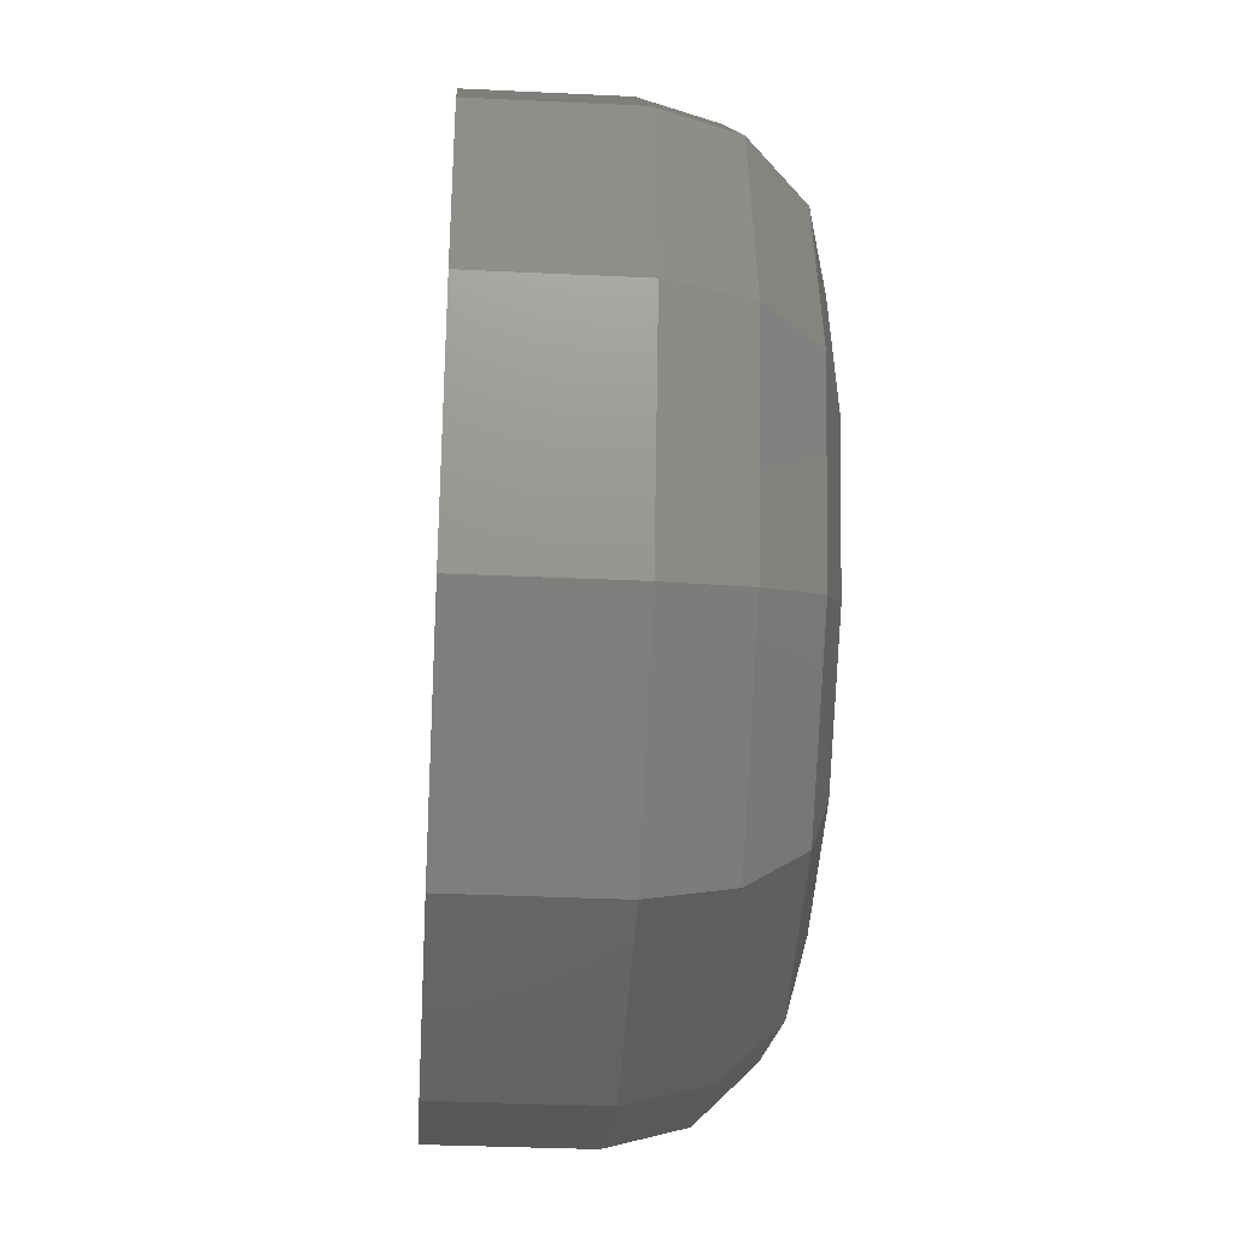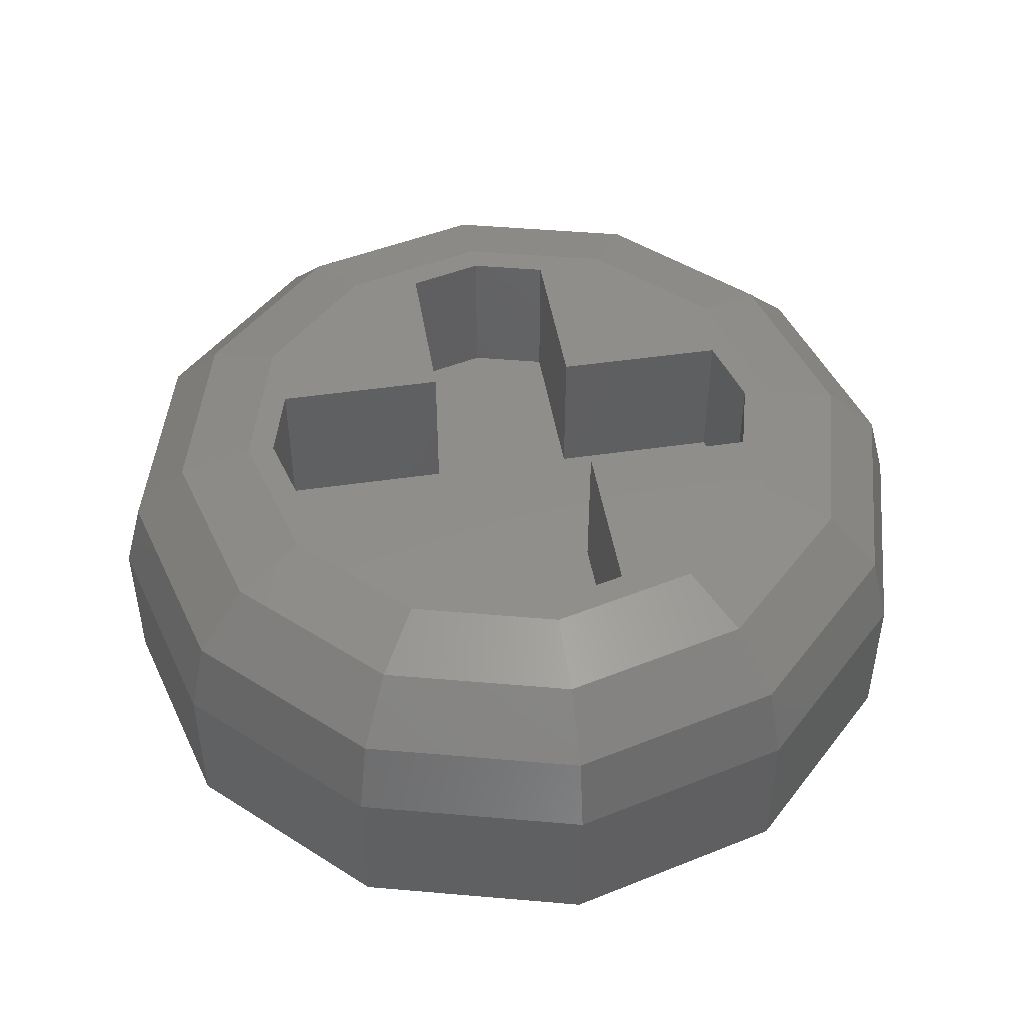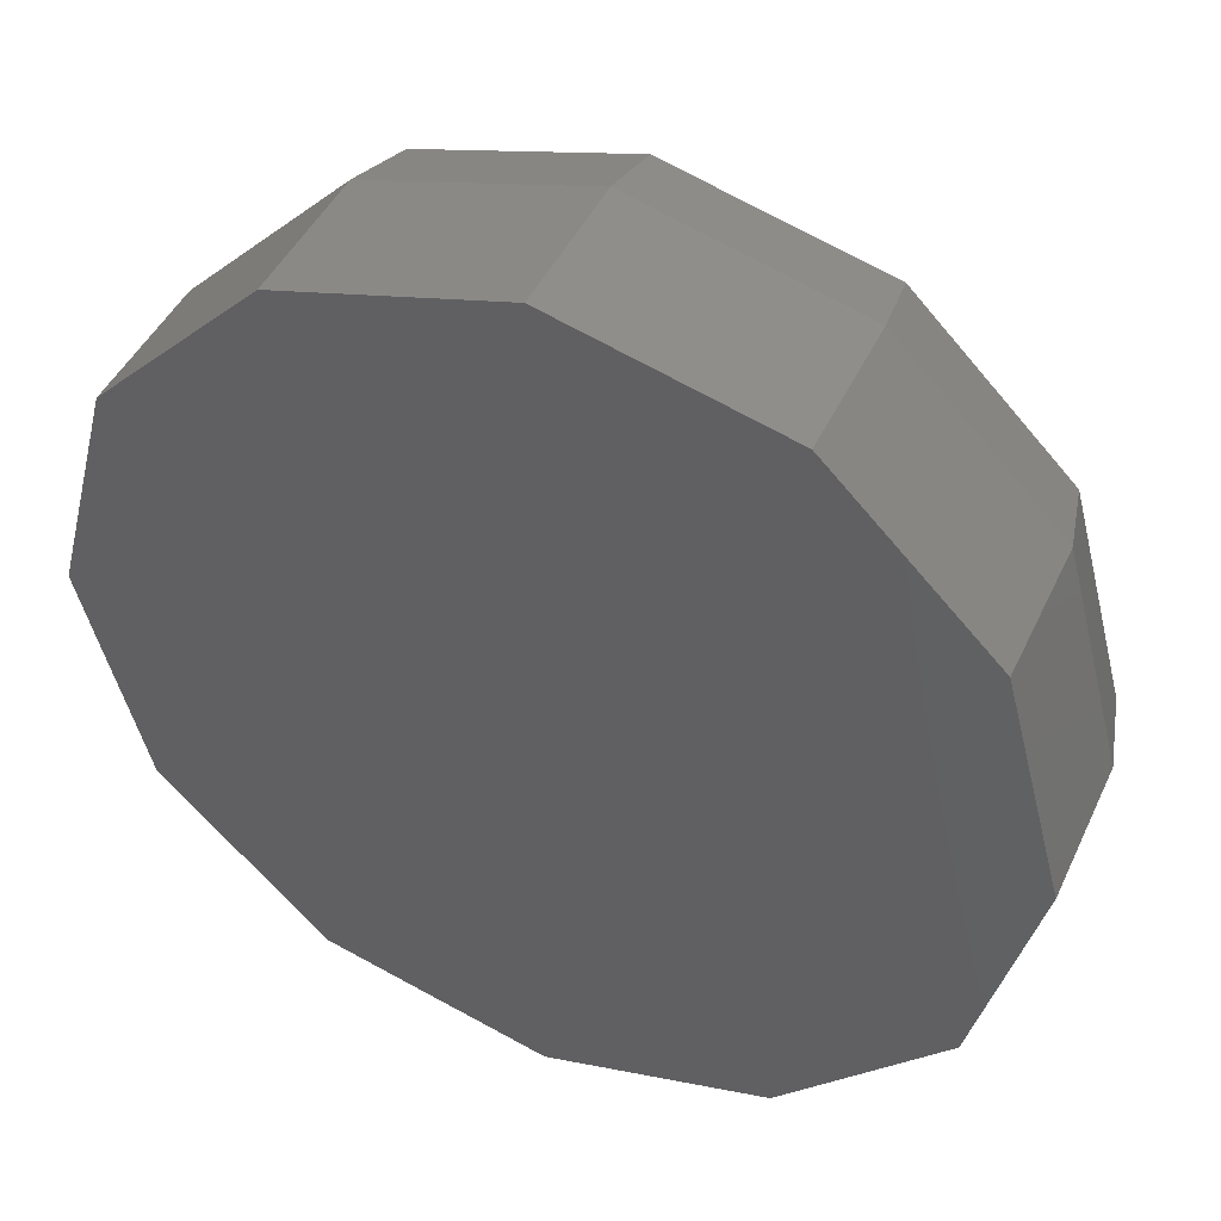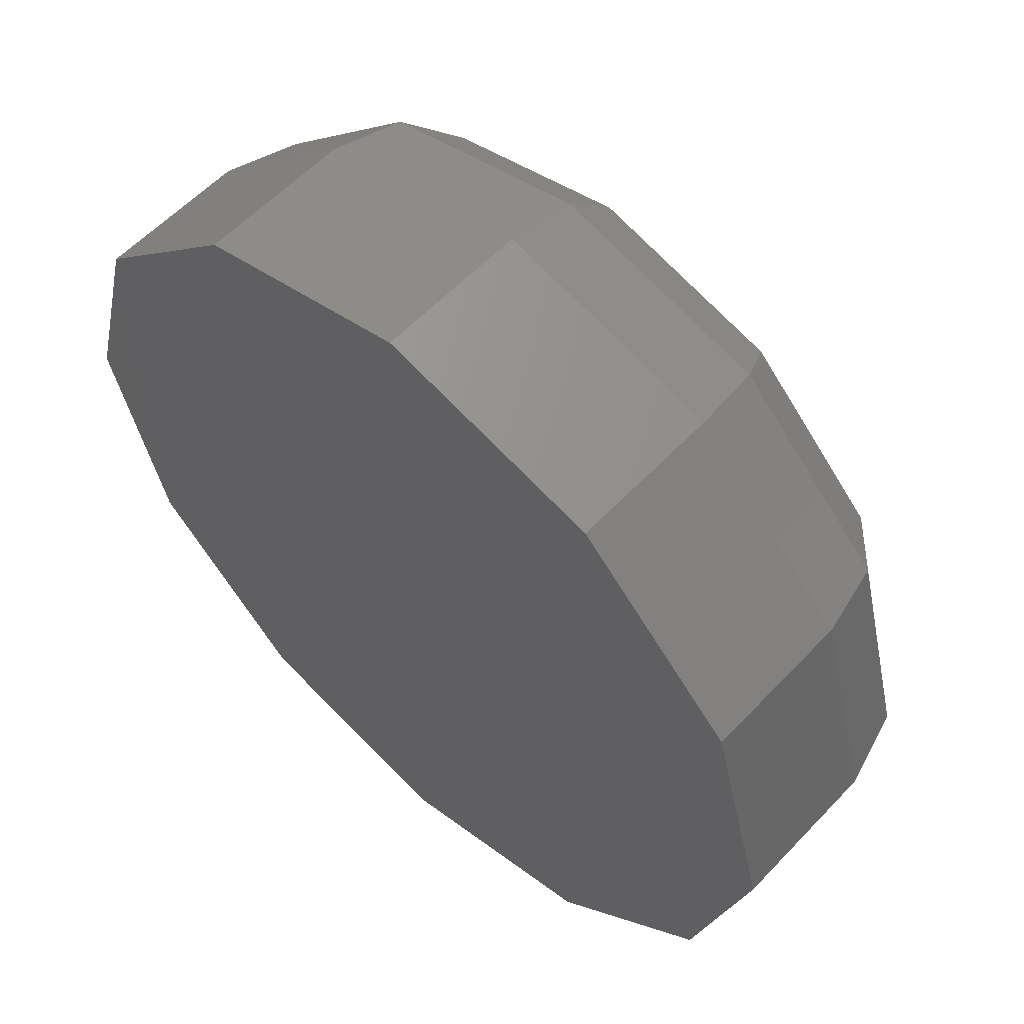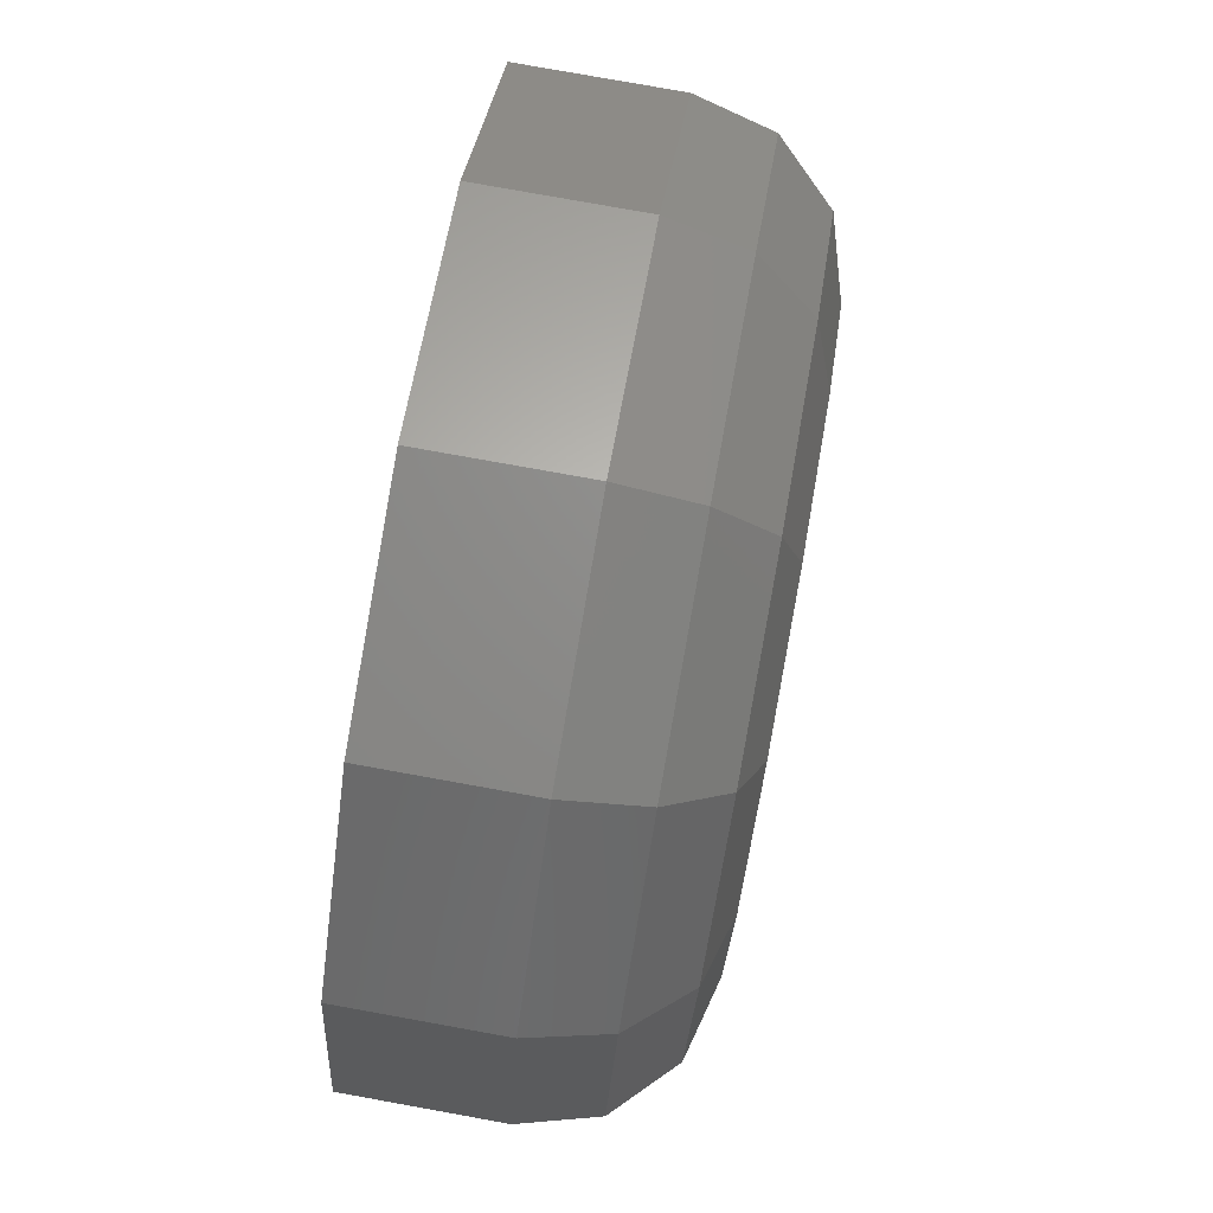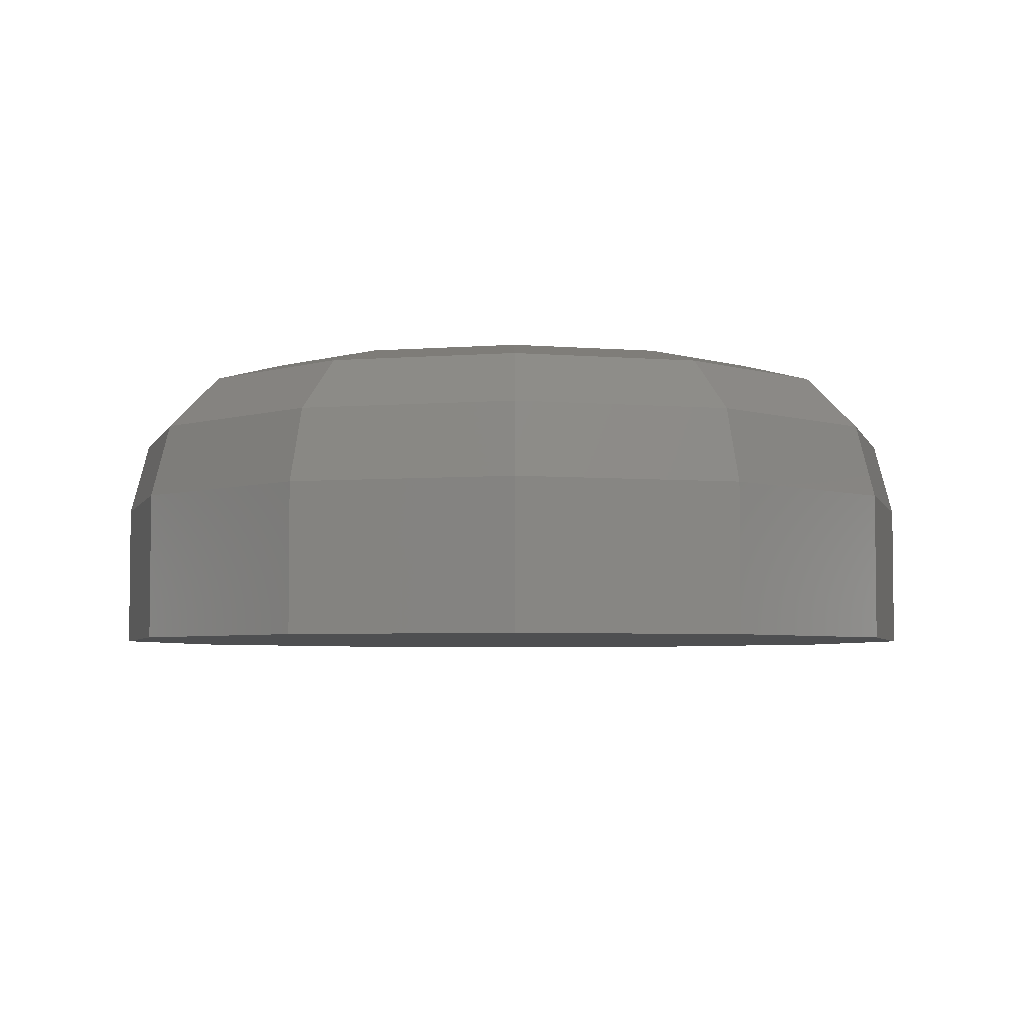
<metadata>
{"format":"stl","ext":"stl","renderer":"f3d","projection":"perspective","resolution":1024,"background":"white","views":[{"elev":-33.3,"azim":-93.8,"up":"+Y"},{"elev":47.2,"azim":80.6,"up":"+Z"},{"elev":44.7,"azim":-156.1,"up":"+Y"},{"elev":58.0,"azim":-137.2,"up":"+Y"},{"elev":78.5,"azim":-79.8,"up":"+Y"},{"elev":-4.5,"azim":-60.4,"up":"+Z"}]}
</metadata>
<code>
# stl→obj: 92 verts, 180 faces
v -2.816 0 1.5
v -2.439 1.408 1.5
v -2.95 0 1
v -2.555 1.475 1
v -2.45 0 1.866
v -2.122 1.225 1.866
v -1.95 0 2
v -1.689 0.975 2
v -1.77 0 2
v -1.636 0.5 1
v -1.636 0.5 2
v -1.77 0 1
v -0.5 0.5 1
v -0.5 -0.5 1
v -1.636 -0.5 1
v 0 1.77 1
v 0.5 0.5 1
v 0.5 1.636 1
v 0.5 -0.5 1
v -0.5 1.636 1
v 0 -1.77 1
v 0.5 -1.636 1
v -0.5 -1.636 1
v 1.77 0 1
v 1.636 0.5 1
v 1.636 -0.5 1
v 2.555 -1.475 0
v 2.555 1.475 0
v 2.95 0 0
v 1.475 -2.555 0
v 1.475 2.555 0
v 0 -2.95 0
v 0 2.95 0
v -1.475 -2.555 0
v -1.475 2.555 0
v -2.555 -1.475 0
v -2.555 1.475 0
v -2.95 0 0
v -1.408 2.439 1.5
v -1.475 2.555 1
v -1.225 2.122 1.866
v -0.975 1.689 2
v 0 2.816 1.5
v 0 2.95 1
v 0 2.45 1.866
v 0 1.95 2
v 0 1.77 2
v -0.5 1.636 2
v 1.408 2.439 1.5
v 1.475 2.555 1
v 1.225 2.122 1.866
v 0.975 1.689 2
v 0.5 1.636 2
v 2.555 1.475 1
v 2.439 1.408 1.5
v 2.122 1.225 1.866
v 1.689 0.975 2
v 2.816 0 1.5
v 2.95 0 1
v 2.45 0 1.866
v 1.95 0 2
v 1.636 0.5 2
v 1.77 0 2
v 2.439 -1.408 1.5
v 2.555 -1.475 1
v 2.122 -1.225 1.866
v 1.689 -0.975 2
v 1.636 -0.5 2
v 1.408 -2.439 1.5
v 1.475 -2.555 1
v 1.225 -2.122 1.866
v 0.975 -1.689 2
v 0 -2.816 1.5
v 0 -2.95 1
v 0 -2.45 1.866
v 0 -1.95 2
v 0 -1.77 2
v 0.5 -1.636 2
v -1.408 -2.439 1.5
v -1.475 -2.555 1
v -1.225 -2.122 1.866
v -0.975 -1.689 2
v -0.5 -1.636 2
v -2.555 -1.475 1
v -2.439 -1.408 1.5
v -2.122 -1.225 1.866
v -1.689 -0.975 2
v -0.5 -0.5 2
v -1.636 -0.5 2
v -0.5 0.5 2
v 0.5 0.5 2
v 0.5 -0.5 2
f 1 2 3
f 2 4 3
f 5 6 1
f 6 2 1
f 7 8 5
f 8 6 5
f 9 10 11
f 10 9 12
f 12 13 10
f 13 12 14
f 14 12 15
f 16 17 18
f 17 13 19
f 17 16 13
f 14 19 13
f 13 16 20
f 21 19 14
f 19 21 22
f 21 14 23
f 17 24 25
f 19 24 17
f 24 19 26
f 27 28 29
f 30 28 27
f 30 31 28
f 32 31 30
f 32 33 31
f 34 33 32
f 34 35 33
f 36 35 34
f 36 37 35
f 37 36 38
f 38 4 37
f 4 38 3
f 4 39 40
f 39 4 2
f 39 6 41
f 6 39 2
f 41 8 42
f 8 41 6
f 37 40 35
f 40 37 4
f 39 43 40
f 43 44 40
f 41 45 39
f 45 43 39
f 42 46 41
f 46 45 41
f 20 47 48
f 47 20 16
f 33 40 44
f 40 33 35
f 49 44 43
f 49 50 44
f 51 43 45
f 51 49 43
f 52 45 46
f 52 51 45
f 16 53 47
f 53 16 18
f 31 44 50
f 44 31 33
f 49 54 50
f 54 49 55
f 49 56 55
f 56 49 51
f 51 57 56
f 57 51 52
f 54 31 50
f 31 54 28
f 58 54 55
f 58 59 54
f 60 55 56
f 60 58 55
f 61 56 57
f 60 56 61
f 24 62 25
f 62 24 63
f 59 28 54
f 28 59 29
f 59 58 64
f 65 59 64
f 58 60 66
f 64 58 66
f 60 61 67
f 66 60 67
f 26 63 24
f 63 26 68
f 65 29 59
f 29 65 27
f 69 65 64
f 65 69 70
f 66 69 64
f 69 66 71
f 67 71 66
f 71 67 72
f 70 27 65
f 27 70 30
f 70 69 73
f 70 73 74
f 69 71 75
f 69 75 73
f 71 72 76
f 71 76 75
f 22 77 78
f 77 22 21
f 32 70 74
f 70 32 30
f 74 73 79
f 74 79 80
f 73 75 81
f 73 81 79
f 75 76 82
f 75 82 81
f 21 83 77
f 83 21 23
f 34 74 80
f 74 34 32
f 84 79 85
f 79 84 80
f 86 79 81
f 79 86 85
f 87 81 82
f 81 87 86
f 34 84 36
f 84 34 80
f 84 85 1
f 84 1 3
f 85 86 5
f 85 5 1
f 87 7 86
f 86 7 5
f 88 82 83
f 87 88 89
f 88 87 82
f 7 89 9
f 89 7 87
f 46 53 52
f 46 47 53
f 46 48 47
f 42 48 46
f 42 90 48
f 8 90 42
f 90 8 11
f 7 11 8
f 11 7 9
f 62 61 57
f 61 62 63
f 91 57 52
f 91 52 53
f 57 91 62
f 68 61 63
f 61 68 67
f 92 67 68
f 67 92 72
f 78 72 92
f 76 78 77
f 78 76 72
f 83 76 77
f 76 83 82
f 89 12 9
f 12 89 15
f 36 3 38
f 3 36 84
f 10 90 11
f 90 10 13
f 90 20 48
f 20 90 13
f 17 53 18
f 53 17 91
f 17 62 91
f 62 17 25
f 14 89 88
f 89 14 15
f 83 14 88
f 14 83 23
f 26 92 68
f 92 26 19
f 22 92 19
f 92 22 78

</code>
